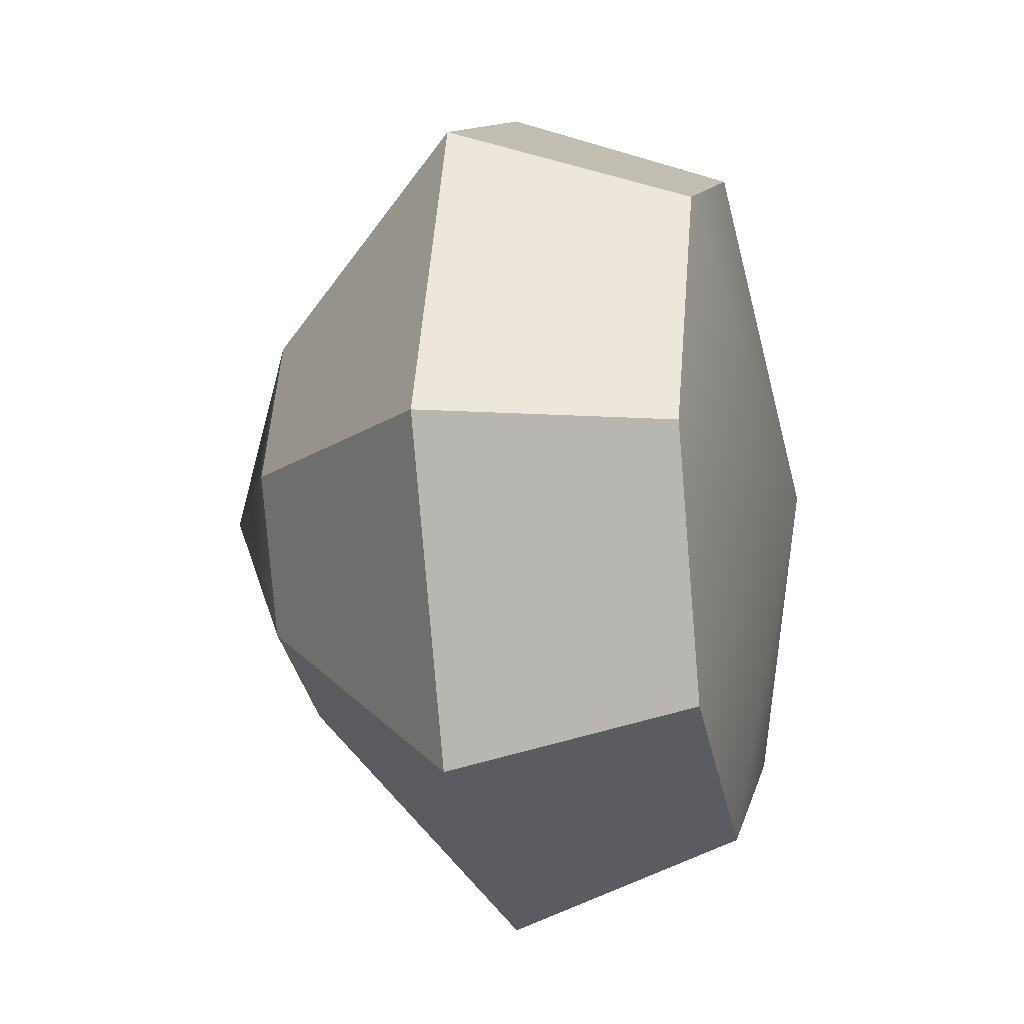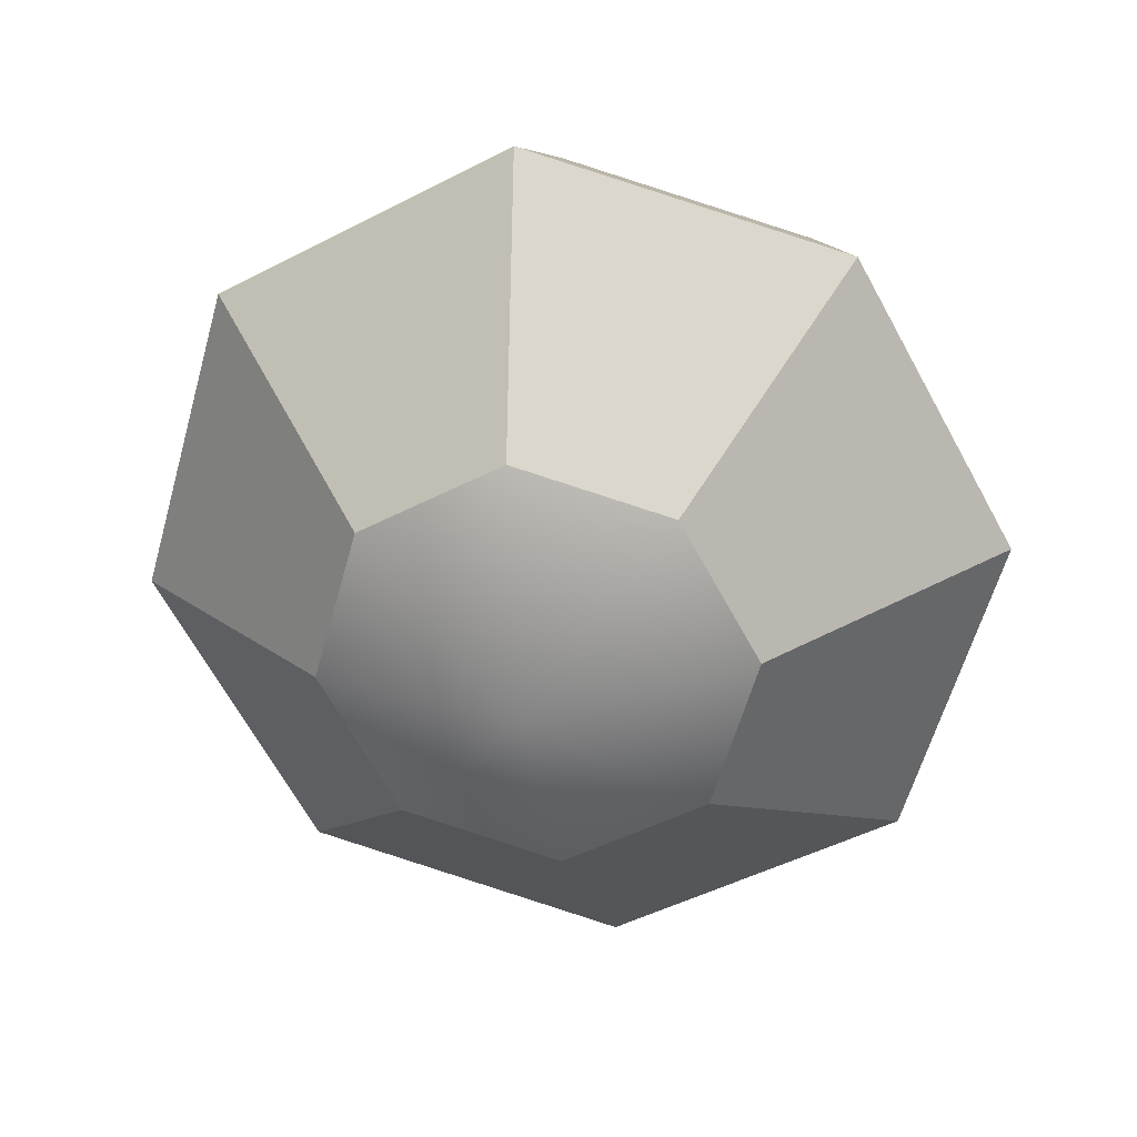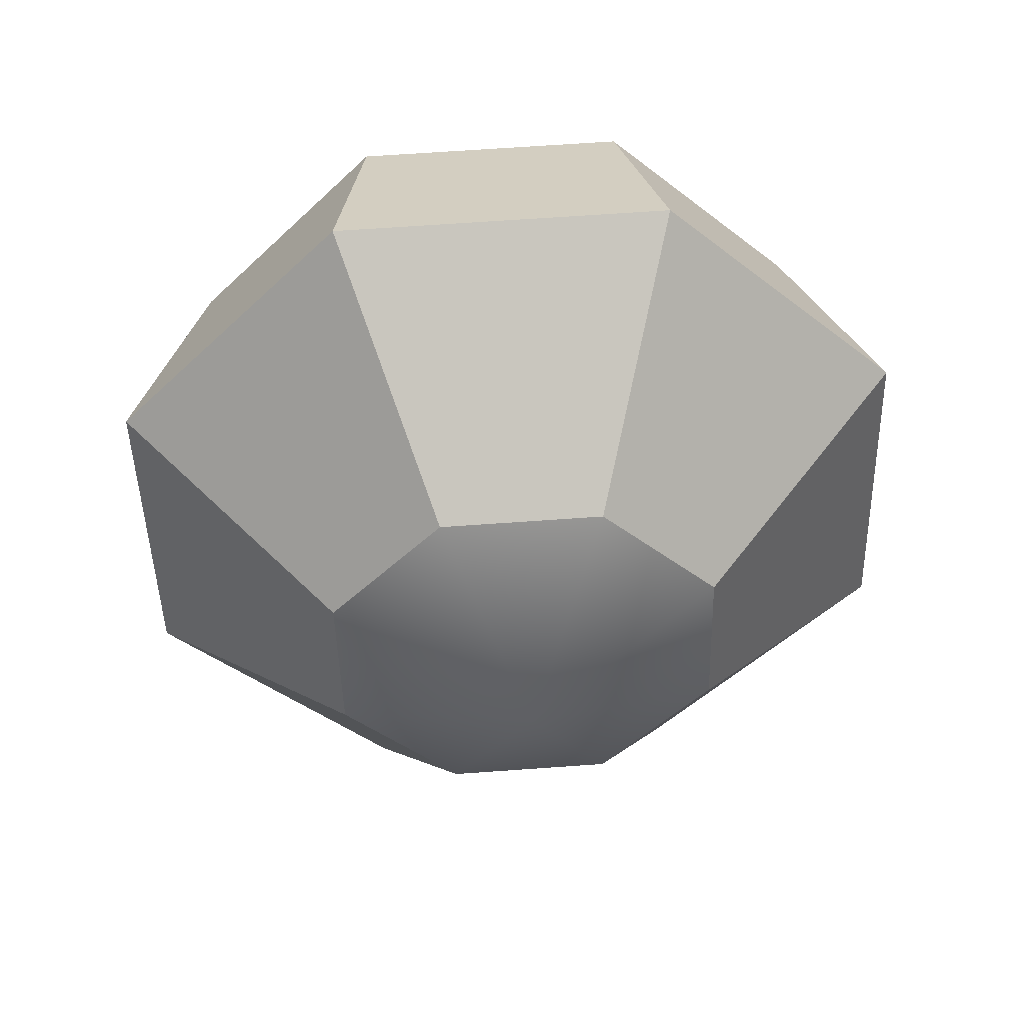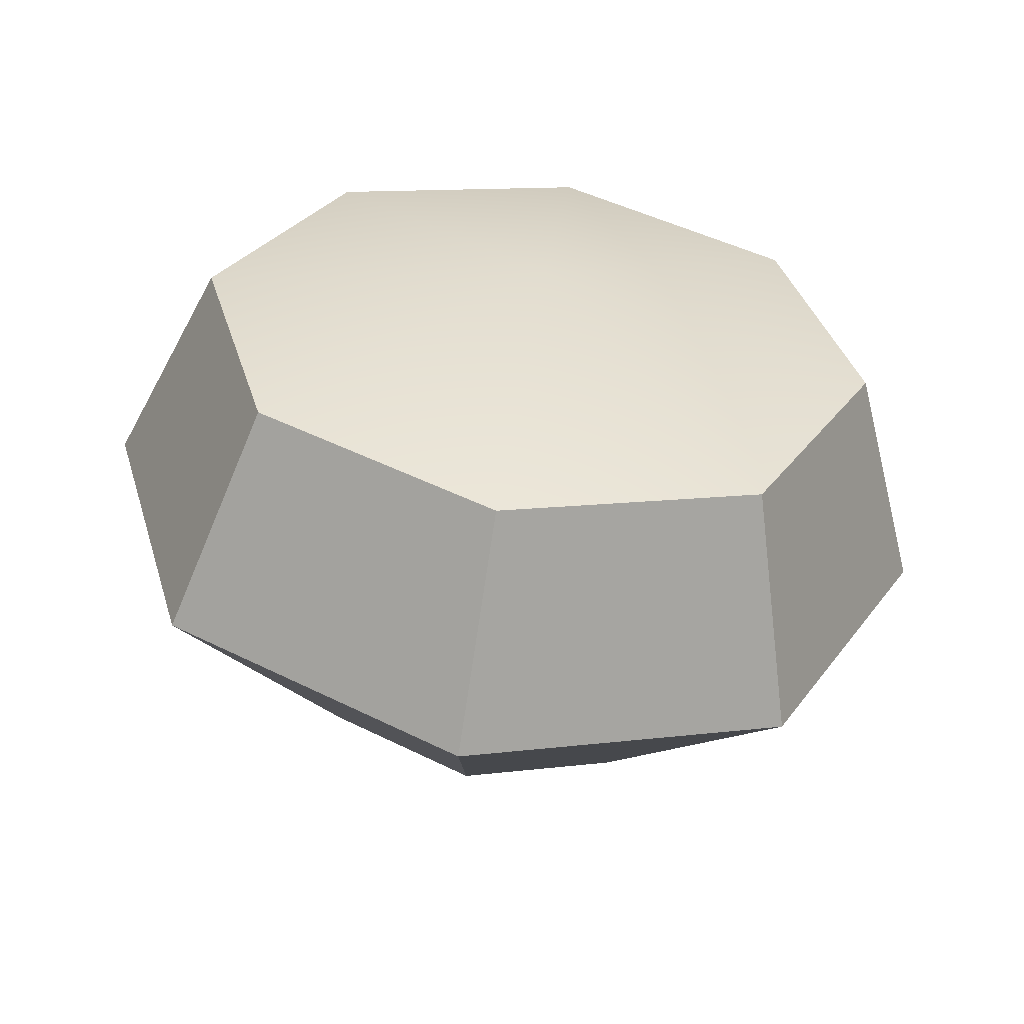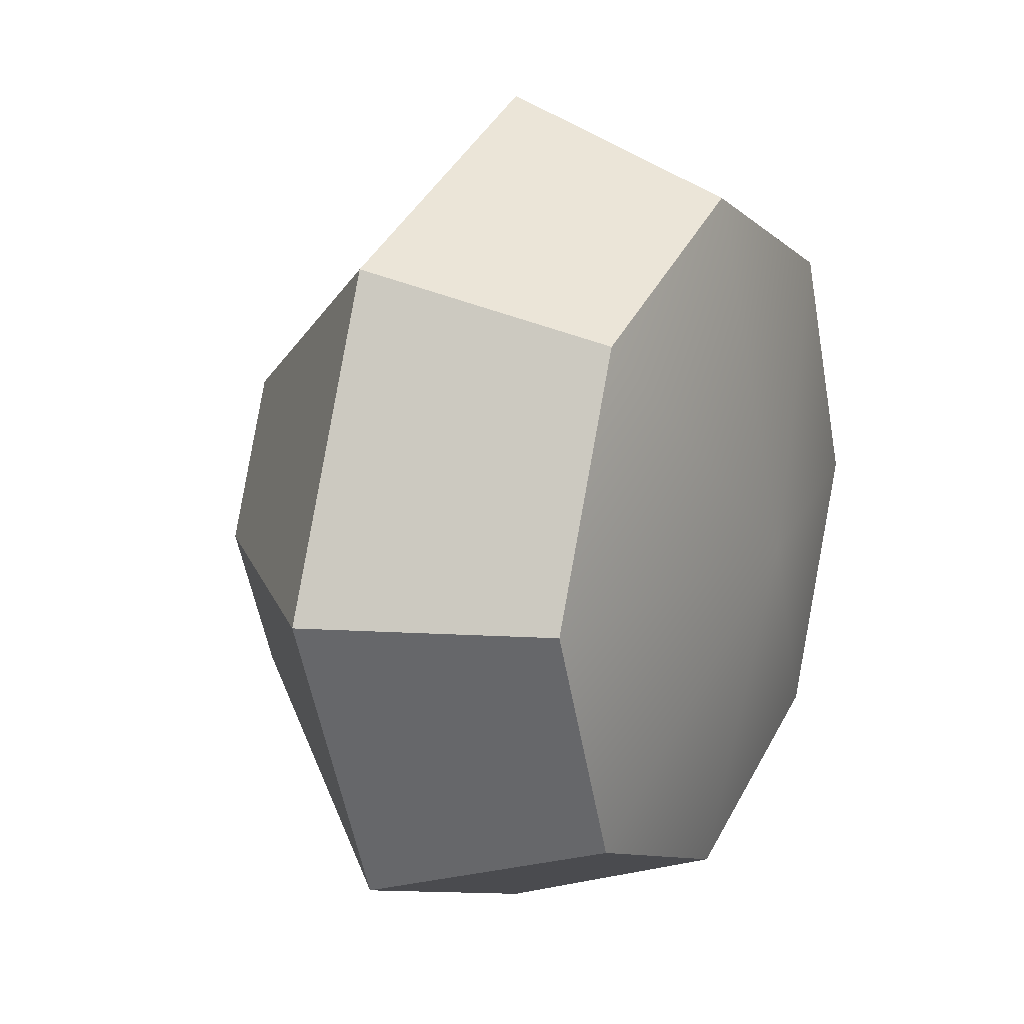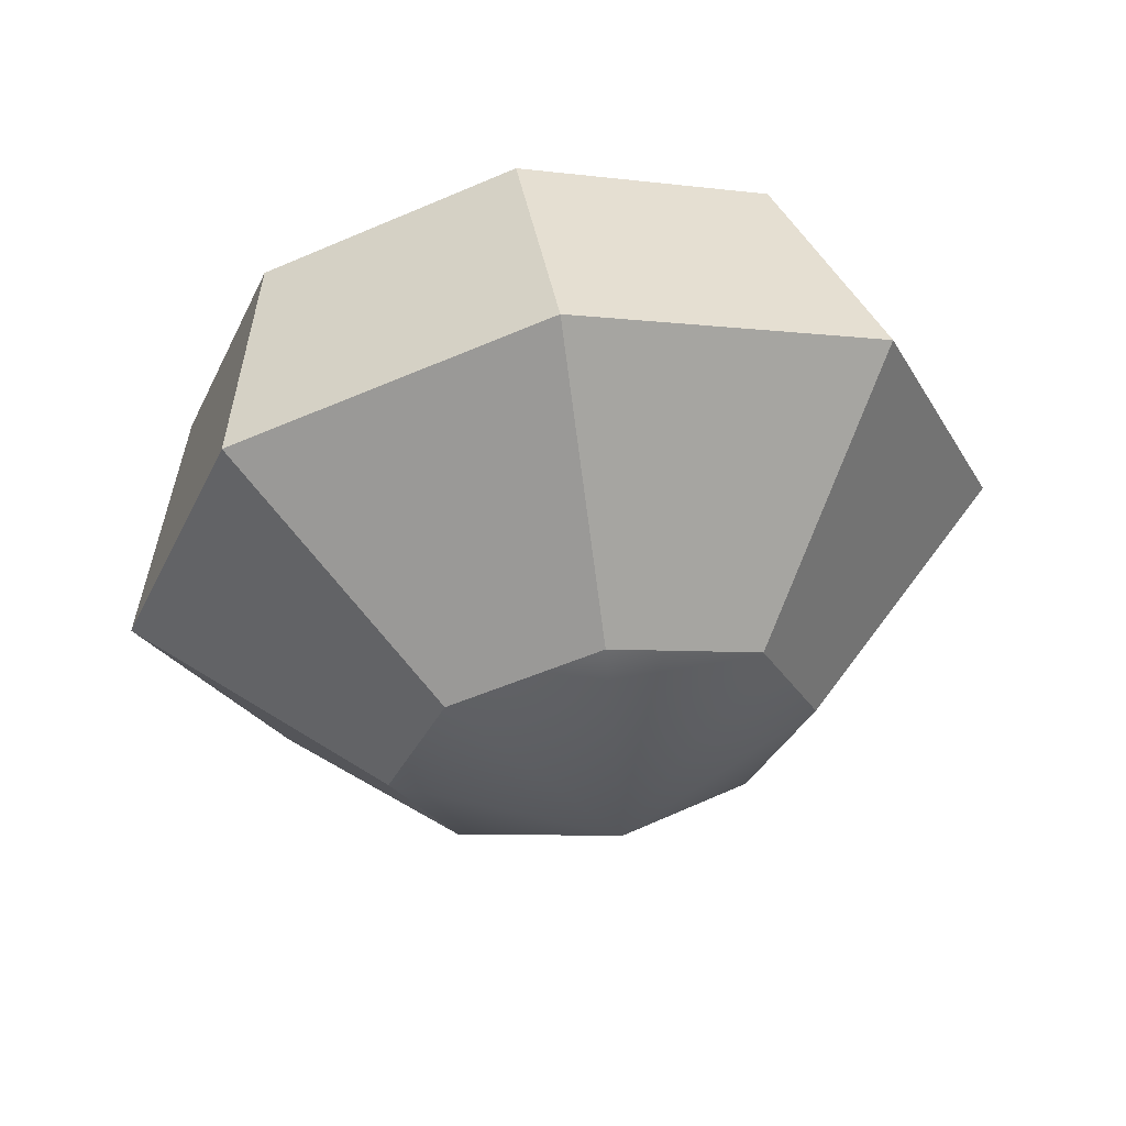
<metadata>
{"format":"obj","ext":"obj","renderer":"f3d","projection":"perspective","resolution":1024,"background":"white","views":[{"elev":-12.3,"azim":113.2,"up":"+Z"},{"elev":-55.8,"azim":142.2,"up":"+Y"},{"elev":-34.8,"azim":68.6,"up":"+Y"},{"elev":25.7,"azim":-128.7,"up":"+Y"},{"elev":15.7,"azim":128.4,"up":"+Z"},{"elev":-28.7,"azim":0.3,"up":"+Y"}]}
</metadata>
<code>
g default
v 60.2 36.44 -14.01
v 53.37 35.15 -16.88
v 46.54 33.86 -14.01
v 43.72 33.33 -7.059
v 46.54 33.86 -0.1122
v 53.37 35.15 2.765
v 60.2 36.44 -0.1122
v 63.03 36.97 -7.059
v 65.66 47.56 -21.43
v 51.54 44.9 -27.38
v 37.41 42.24 -21.43
v 31.56 41.14 -7.059
v 37.41 42.24 7.312
v 51.54 44.9 13.26
v 65.66 47.56 7.312
v 71.51 48.66 -7.059
v 54.18 30.87 -7.059
v 60.88 57.4 -18.55
v 49.58 55.28 -23.31
v 48.99 58.44 -7.059
v 38.29 53.15 -18.55
v 33.61 52.27 -7.059
v 38.29 53.15 4.434
v 49.58 55.28 9.194
v 60.88 57.4 4.434
v 65.56 58.28 -7.059
g polySurface5
f 1 2 10 9
f 2 3 11 10
f 3 4 12 11
f 4 5 13 12
f 5 6 14 13
f 6 7 15 14
f 7 8 16 15
f 8 1 9 16
f 2 1 17
f 3 2 17
f 4 3 17
f 5 4 17
f 6 5 17
f 7 6 17
f 8 7 17
f 1 8 17
f 18 19 20
f 19 21 20
f 21 22 20
f 22 23 20
f 23 24 20
f 24 25 20
f 25 26 20
f 26 18 20
f 9 10 19 18
f 10 11 21 19
f 11 12 22 21
f 12 13 23 22
f 13 14 24 23
f 14 15 25 24
f 15 16 26 25
f 16 9 18 26

</code>
